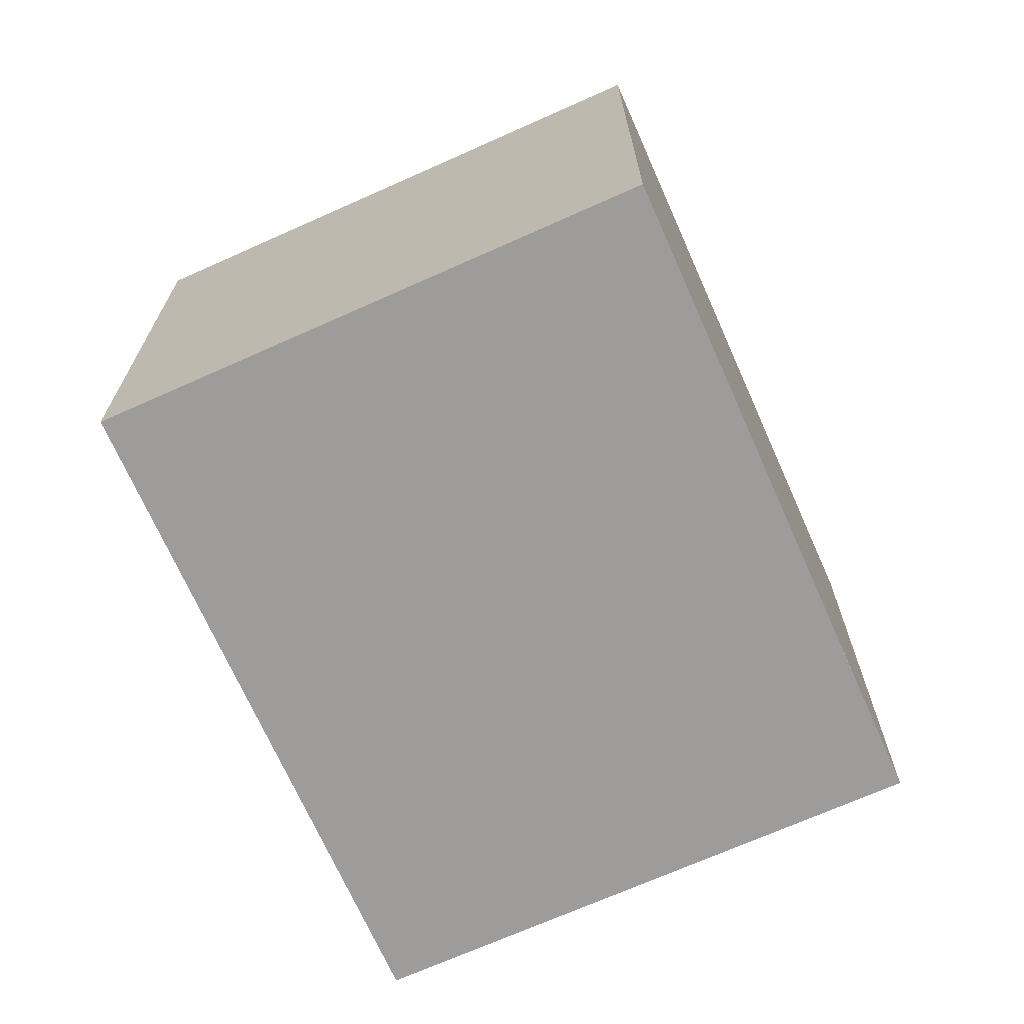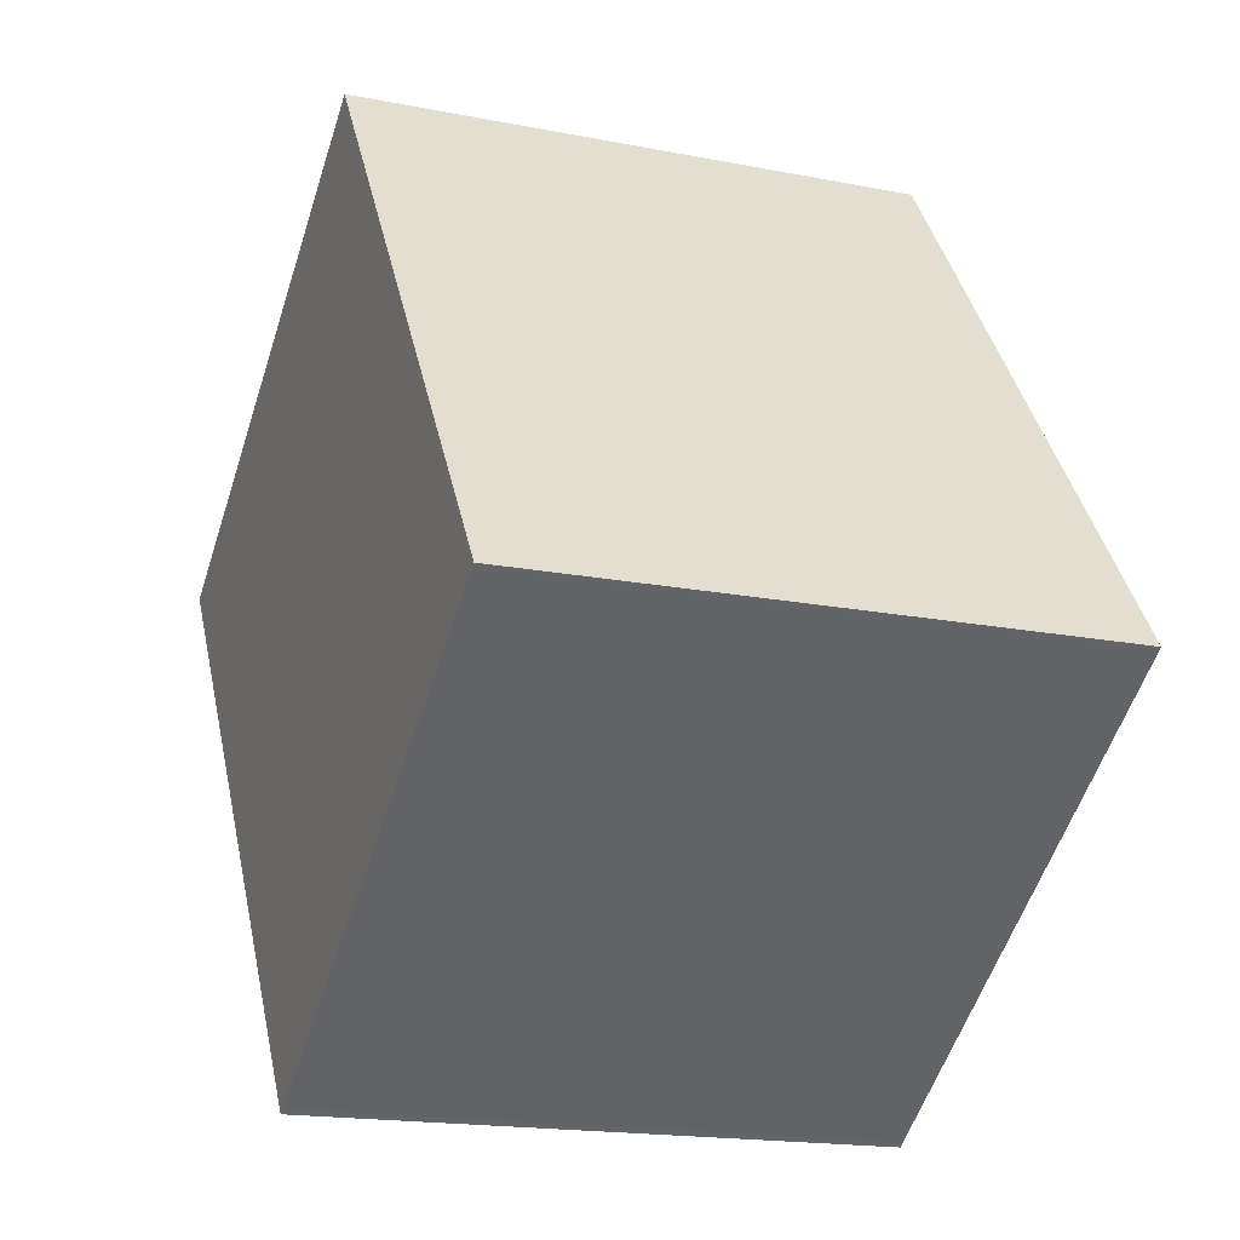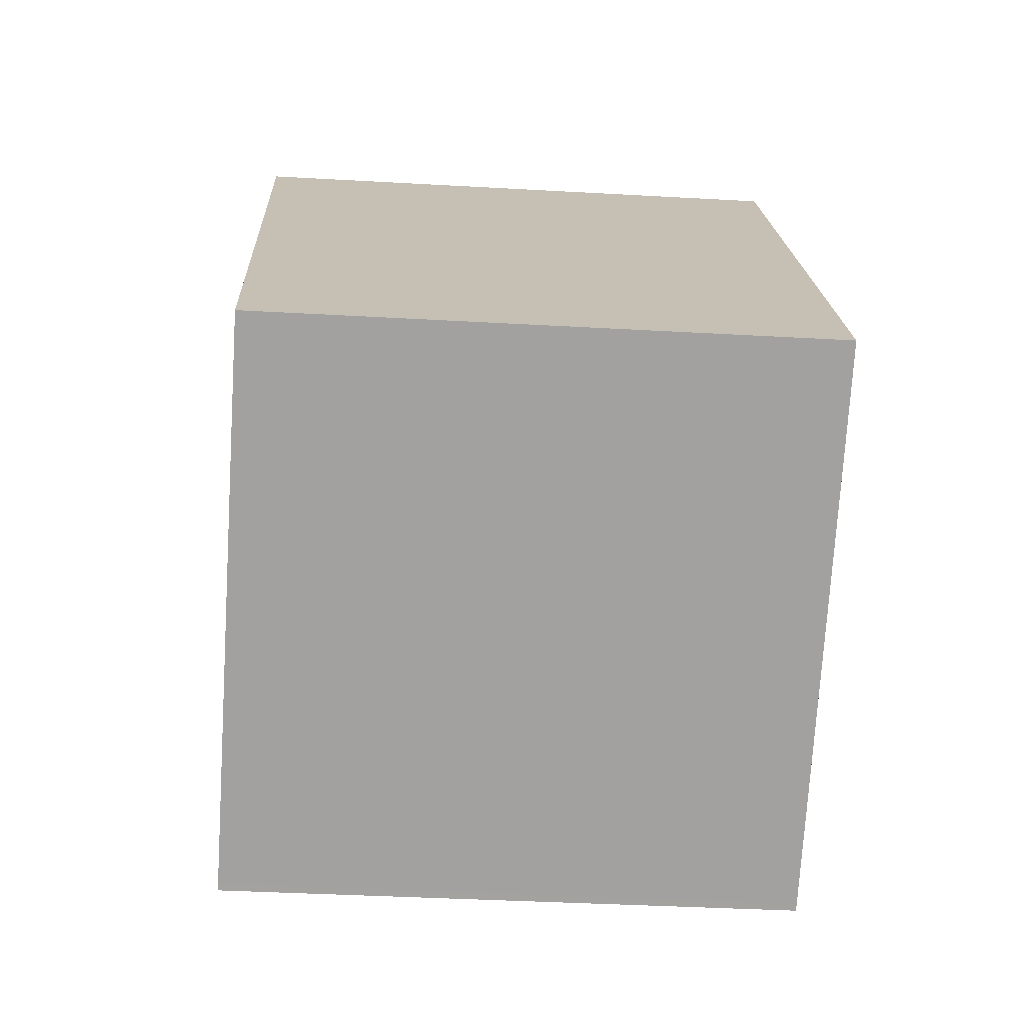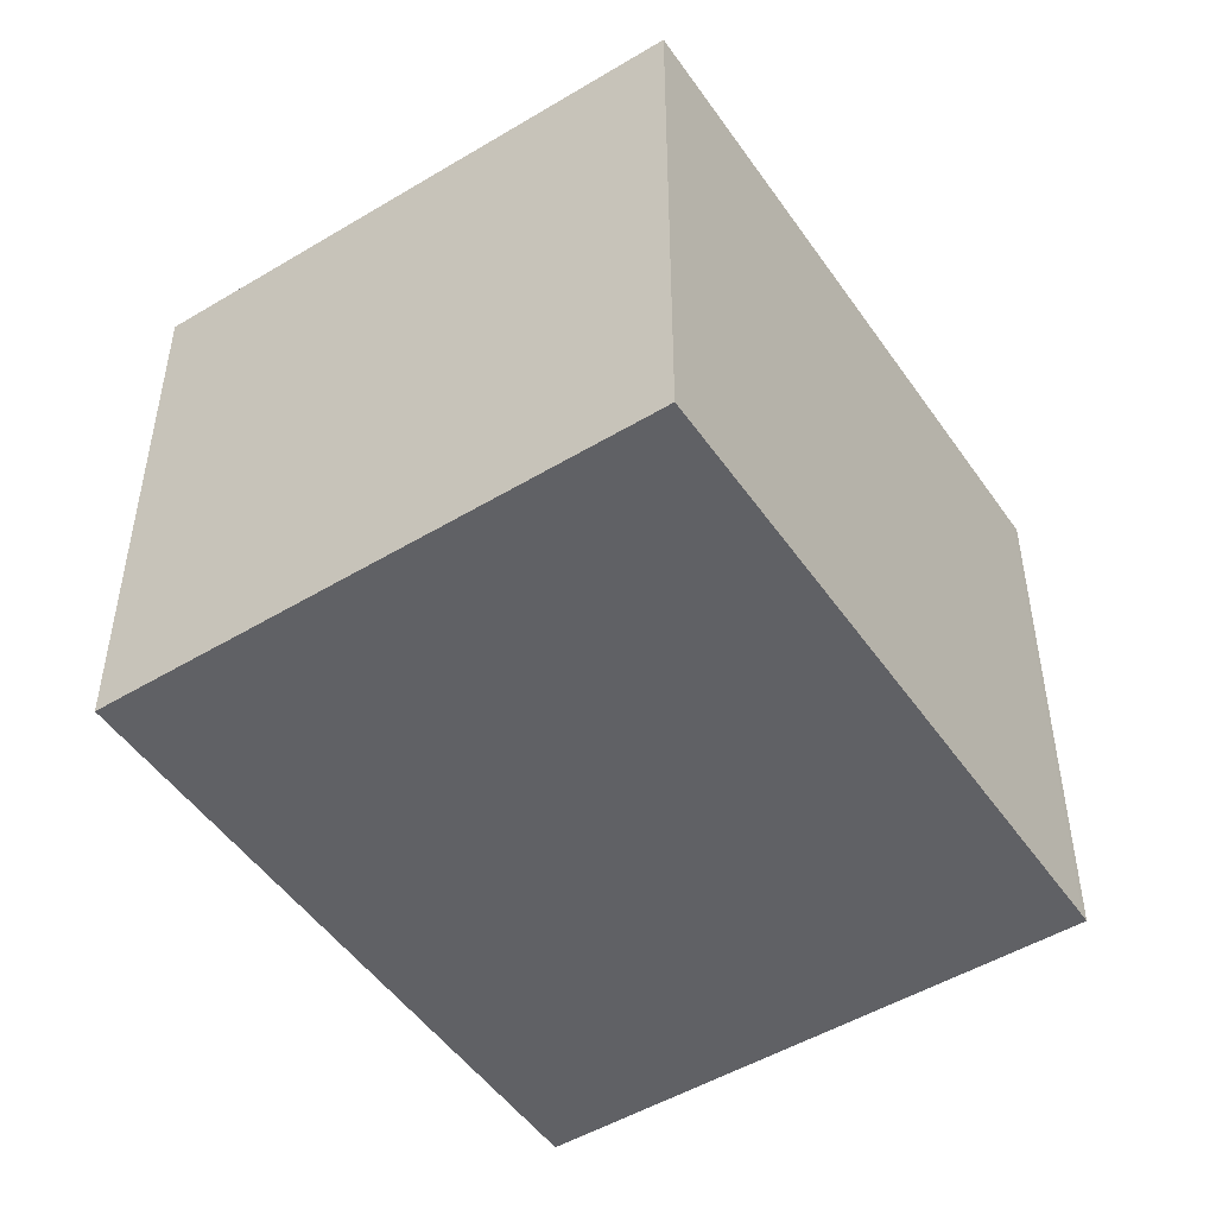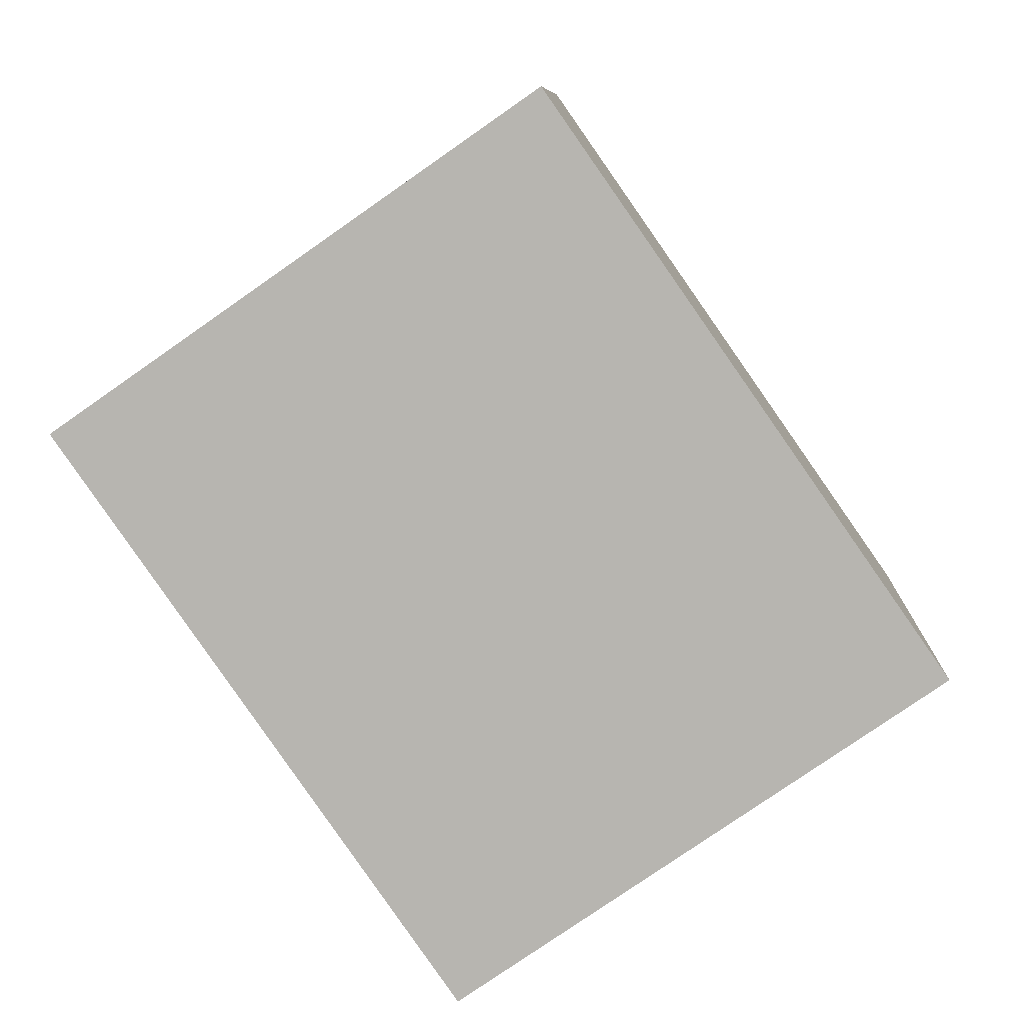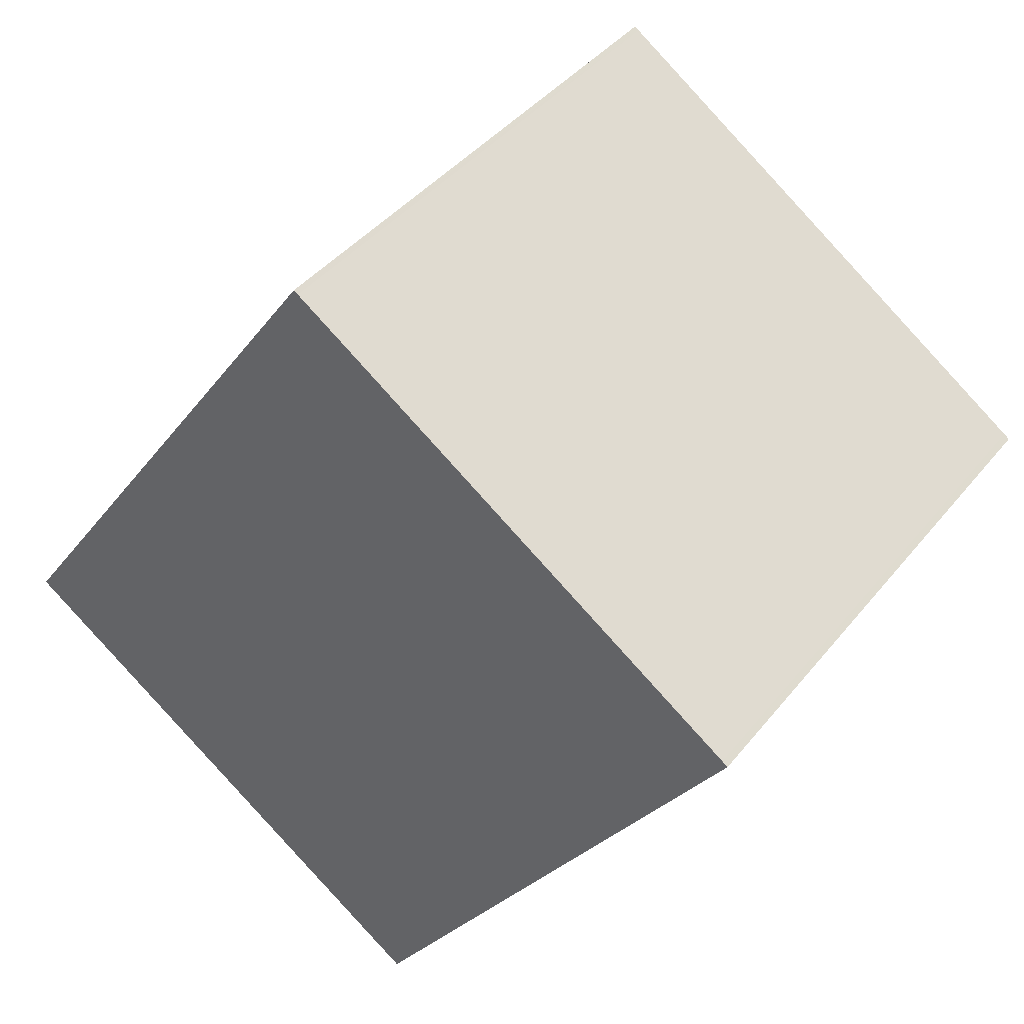
<metadata>
{"format":"obj","ext":"obj","renderer":"f3d","projection":"perspective","resolution":1024,"background":"white","views":[{"elev":-70.3,"azim":58.9,"up":"+Z"},{"elev":-17.5,"azim":68.6,"up":"+Y"},{"elev":-37.3,"azim":85.8,"up":"+Y"},{"elev":-49.8,"azim":68.4,"up":"+Z"},{"elev":8.9,"azim":2.5,"up":"+Y"},{"elev":41.2,"azim":-145.1,"up":"+Y"}]}
</metadata>
<code>
v -2057 -1999 2.182
v -2056 -2001 2.196
v -2058 -2002 2.202
v -2059 -2000 2.189
v -2059 -2000 2.189
v -2057 -1999 2.182
v -2059 -2000 2.189
v -2059 -2000 2.189
v -2058 -2002 2.202
v -2057 -1999 2.182
v -2057 -1999 2.182
v -2056 -2001 2.196
v -2056 -2001 2.196
v -2058 -2002 2.202
v -2056 -2001 2.196
v -2058 -2002 2.202
v -2057 -1999 2.182
v -2057 -1999 2.182
v -2057 -1999 0
v -2057 -1999 0
v -2056 -2001 2.196
v -2056 -2001 2.196
v -2056 -2001 0
v -2056 -2001 0
v -2058 -2002 2.202
v -2058 -2002 2.202
v -2058 -2002 0
v -2058 -2002 0
v -2059 -2000 2.189
v -2059 -2000 2.189
v -2059 -2000 0
v -2059 -2000 0
v -2059 -2000 2.189
v -2059 -2000 2.189
v -2059 -2000 0
v -2059 -2000 0
v -2056 -2001 2.196
v -2057 -1999 2.182
v -2057 -1999 0
v -2056 -2001 0
v -2057 -1999 2.182
v -2059 -2000 2.189
v -2059 -2000 0
v -2057 -1999 4.441e-16
v -2058 -2002 2.202
v -2058 -2002 2.202
v -2058 -2002 0
v -2058 -2002 0
v -2057 -1999 2.182
v -2057 -1999 2.182
v -2057 -1999 4.441e-16
v -2057 -1999 0
v -2058 -2002 2.202
v -2056 -2001 2.196
v -2056 -2001 0
v -2058 -2002 0
v -2056 -2001 2.196
v -2056 -2001 2.196
v -2056 -2001 0
v -2056 -2001 0
v -2059 -2000 2.189
v -2058 -2002 2.202
v -2058 -2002 0
v -2059 -2000 0
v -2057 -1999 0
v -2056 -2001 0
v -2058 -2002 0
v -2059 -2000 0
f 13 10 6 15
f 11 1 6 10
f 7 5 4 8
f 16 5 7 14
f 10 7 8 11
f 14 7 10 13
f 13 12 9 14
f 15 2 12 13
f 14 9 3 16
f 18 19 20 17
f 22 23 24 21
f 26 27 28 25
f 30 31 32 29
f 34 35 36 33
f 38 39 40 37
f 42 43 44 41
f 46 47 48 45
f 50 51 52 49
f 54 55 56 53
f 58 59 60 57
f 62 63 64 61
f 66 67 68 65

</code>
